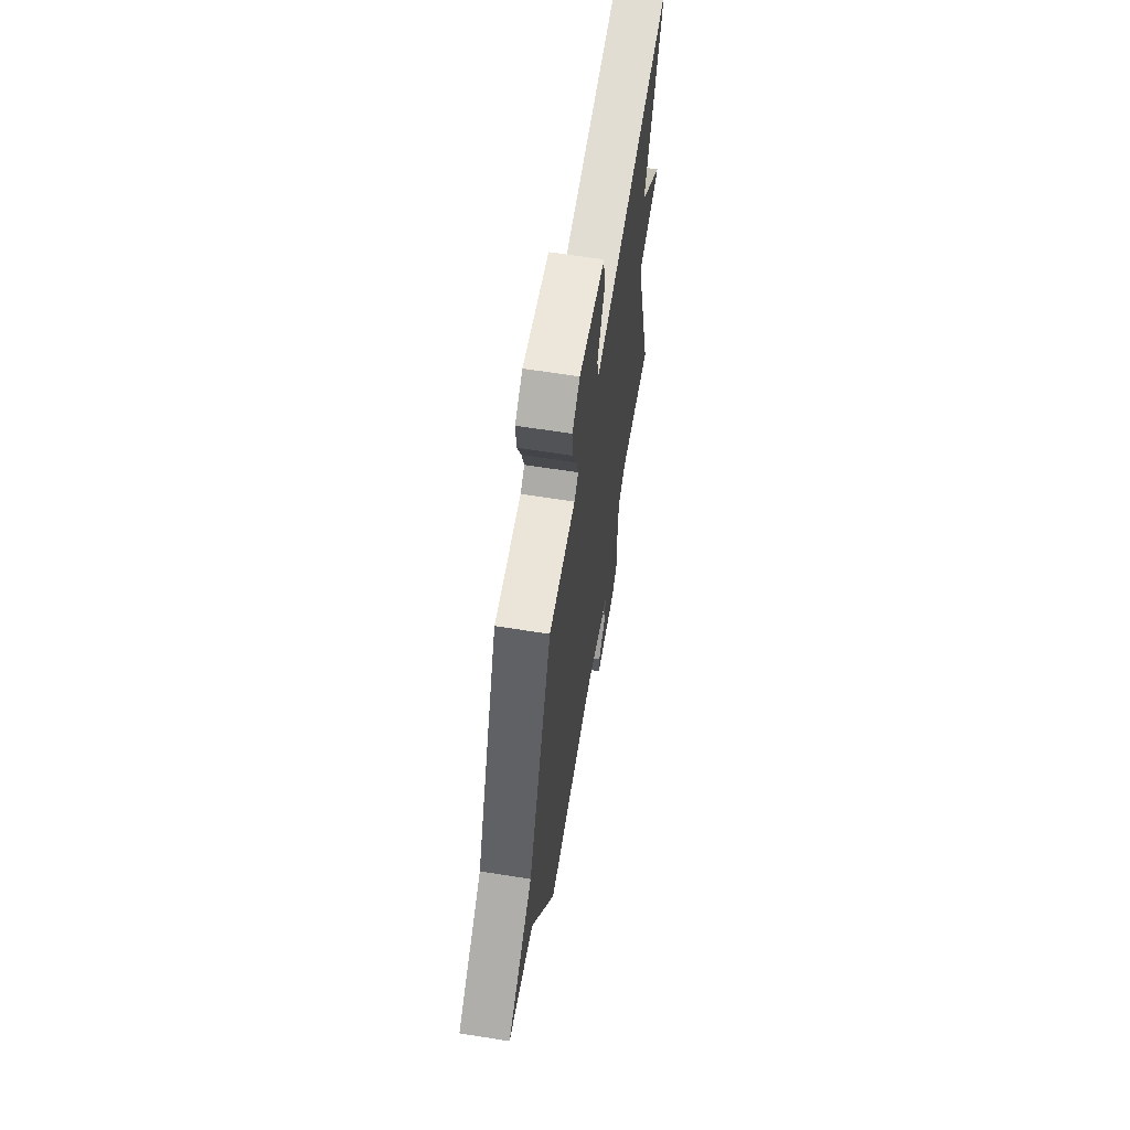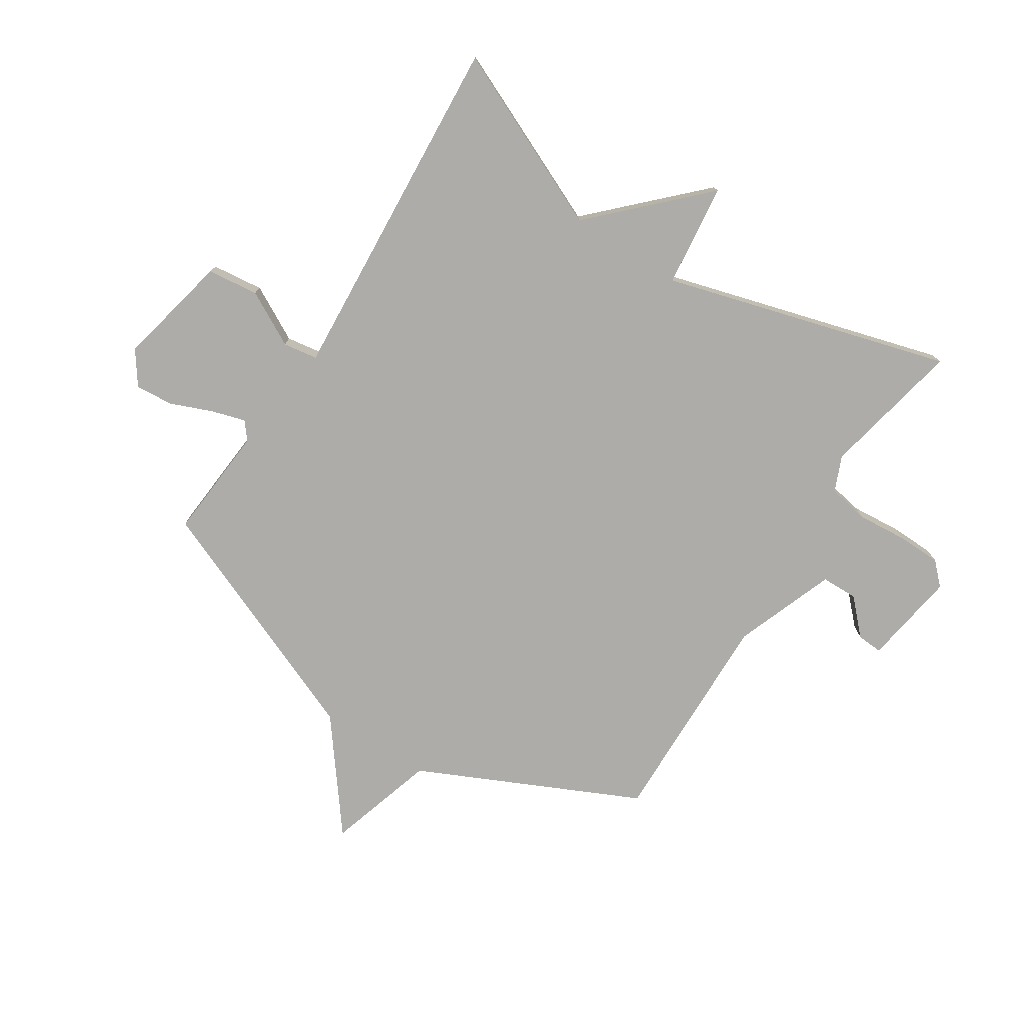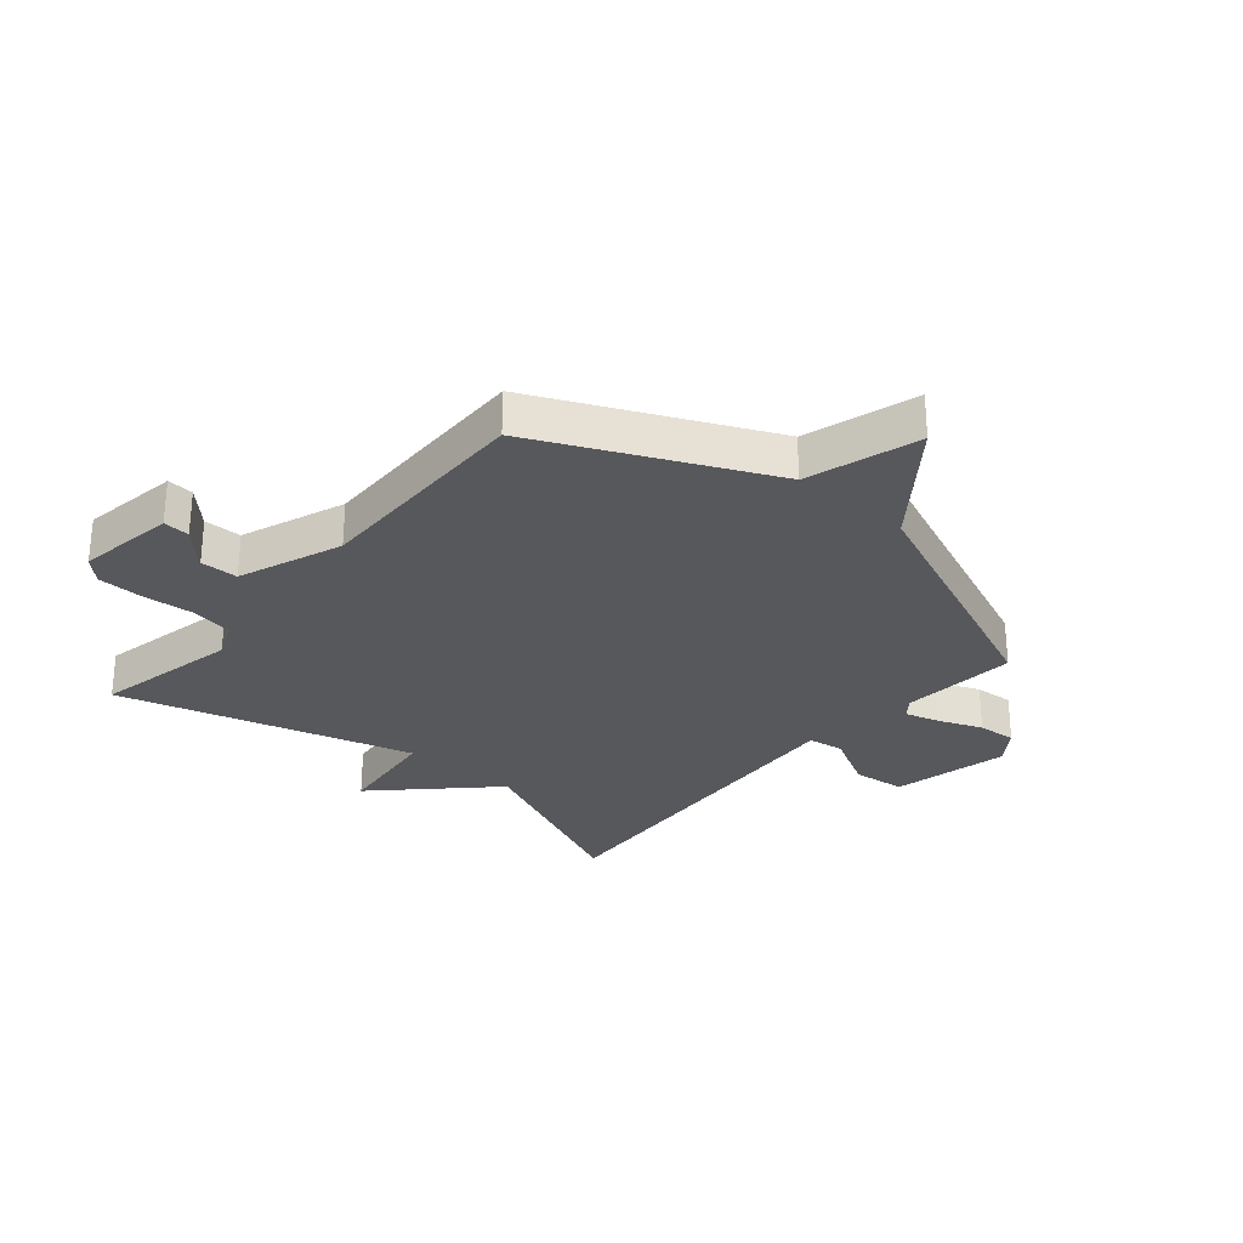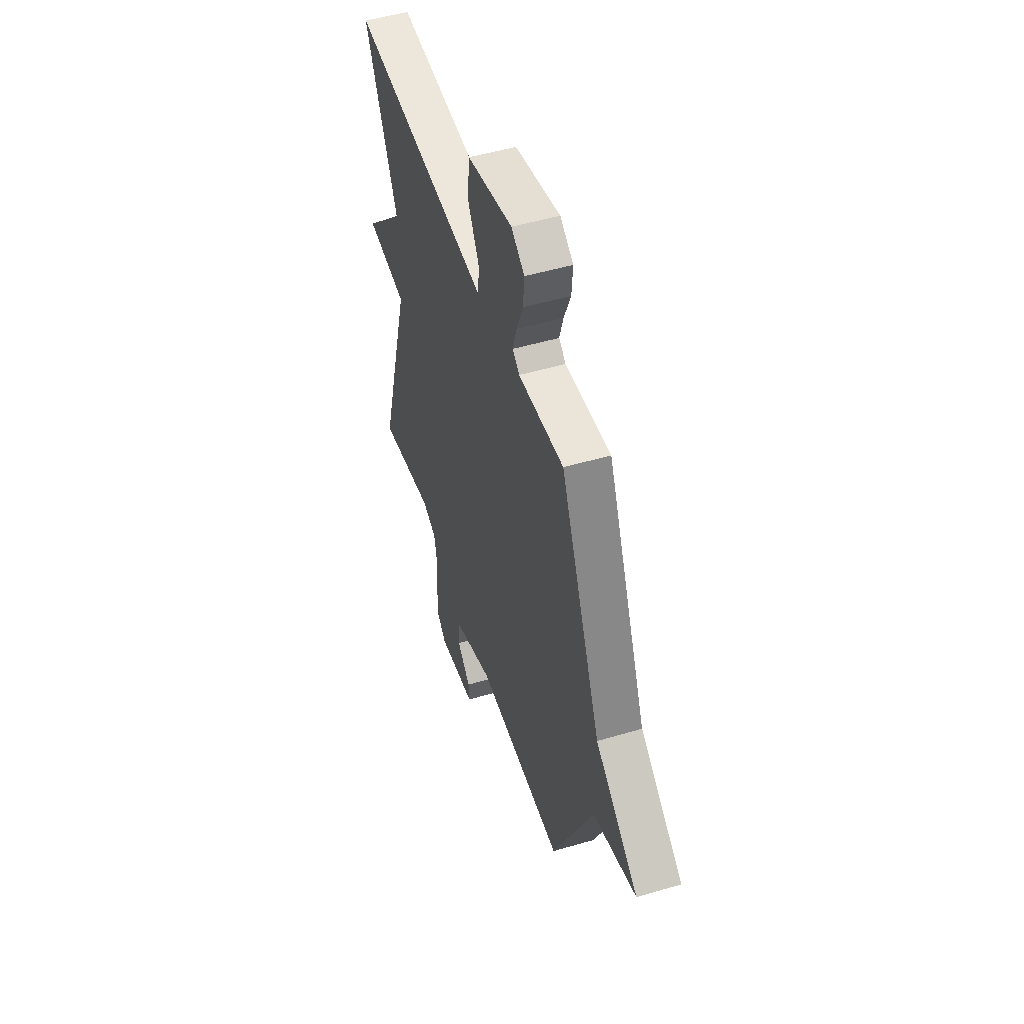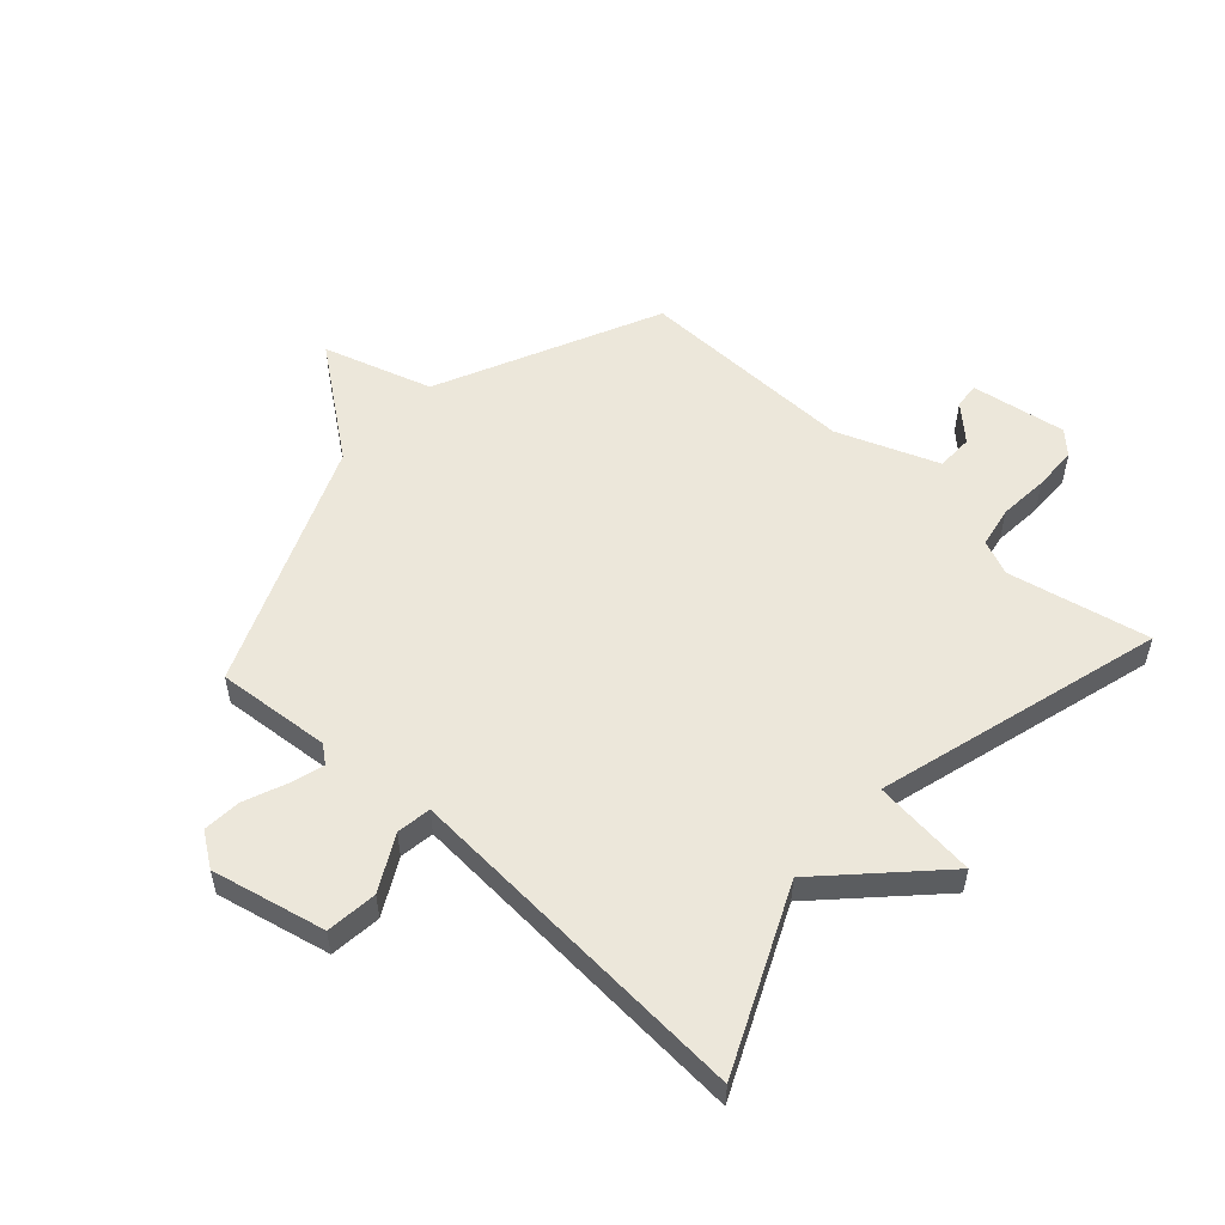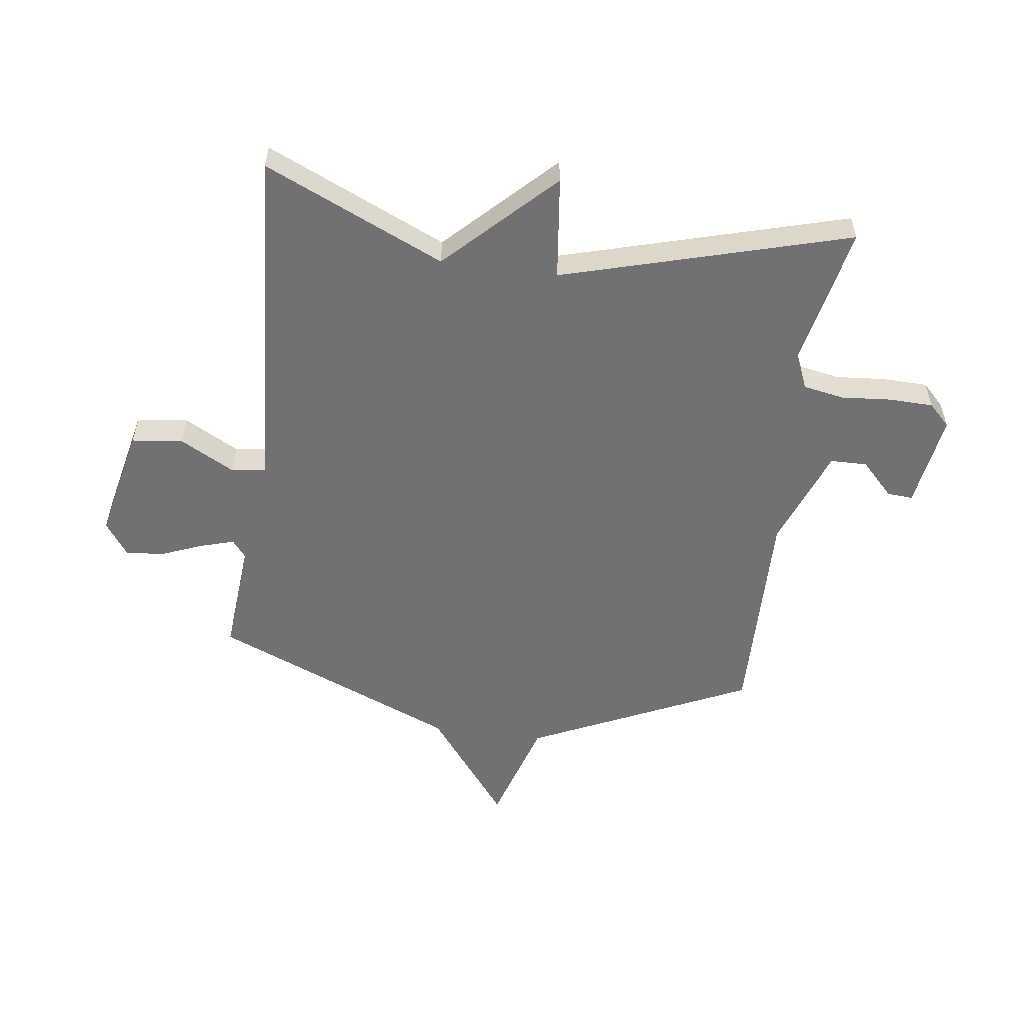
<metadata>
{"format":"obj","ext":"obj","renderer":"f3d","projection":"perspective","resolution":1024,"background":"white","views":[{"elev":64.1,"azim":-80.9,"up":"+Z"},{"elev":-76.6,"azim":57.4,"up":"+Y"},{"elev":-28.7,"azim":-130.6,"up":"+Y"},{"elev":50.6,"azim":-107.9,"up":"+Z"},{"elev":54.1,"azim":42.1,"up":"+Y"},{"elev":-55.1,"azim":82.4,"up":"+Y"}]}
</metadata>
<code>
v -0.5 0.07 -0.5
v -0.676 0.07 -0.121
v -0.863 0.07 -0.064
v -0.676 0.07 0.079
v -0.5 0.07 0.5
v -0.304 0.07 0.484
v -0.274 0.07 0.508
v -0.291 0.07 0.566
v -0.32 0.07 0.638
v -0.325 0.07 0.703
v -0.268 0.07 0.743
v -0.073 0.07 0.7
v -0.063 0.07 0.612
v -0.114 0.07 0.518
v -0.105 0.07 0.459
v 0.087 0.07 0.472
v 0.5 0.07 0.5
v 0.361 0.07 0.191
v 0.538 0.07 0.012
v 0.361 0.07 -0.009
v 0.5 0.07 -0.5
v 0.258 0.07 -0.45
v 0.198 0.07 -0.476
v 0.185 0.07 -0.546
v 0.192 0.07 -0.632
v 0.19 0.07 -0.708
v 0.153 0.07 -0.745
v -0.01 0.07 -0.72
v -0.007 0.07 -0.676
v 0.051 0.07 -0.62
v 0.05 0.07 -0.557
v -0.123 0.07 -0.492
v -0.5 0 -0.5
v -0.676 0 -0.121
v -0.863 0 -0.064
v -0.676 0 0.079
v -0.5 0 0.5
v -0.304 0 0.484
v -0.274 0 0.508
v -0.291 0 0.566
v -0.32 0 0.638
v -0.325 0 0.703
v -0.268 0 0.743
v -0.073 0 0.7
v -0.063 0 0.612
v -0.114 0 0.518
v -0.105 0 0.459
v 0.087 0 0.472
v 0.5 0 0.5
v 0.361 0 0.191
v 0.538 0 0.012
v 0.361 0 -0.009
v 0.5 0 -0.5
v 0.258 0 -0.45
v 0.198 0 -0.476
v 0.185 0 -0.546
v 0.192 0 -0.632
v 0.19 0 -0.708
v 0.153 0 -0.745
v -0.01 0 -0.72
v -0.007 0 -0.676
v 0.051 0 -0.62
v 0.05 0 -0.557
v -0.123 0 -0.492
f 28 29 30
f 27 28 30
f 26 27 30
f 25 26 30
f 24 25 30
f 23 24 30 31
f 20 21 22
f 20 22 23
f 18 19 20
f 23 31 32
f 20 23 32
f 18 20 32
f 12 13 14
f 11 12 14
f 10 11 14
f 9 10 14
f 8 9 14
f 7 8 14 15
f 6 7 15
f 4 5 6 15
f 4 15 16
f 3 4 16
f 2 3 16
f 17 18 32
f 16 17 32
f 2 16 32
f 1 2 32
f 62 61 60
f 62 60 59
f 62 59 58
f 62 58 57
f 62 57 56
f 63 62 56 55
f 54 53 52
f 55 54 52
f 52 51 50
f 64 63 55
f 64 55 52
f 64 52 50
f 46 45 44
f 46 44 43
f 46 43 42
f 46 42 41
f 46 41 40
f 47 46 40 39
f 47 39 38
f 47 38 37 36
f 48 47 36
f 48 36 35
f 48 35 34
f 64 50 49
f 64 49 48
f 64 48 34
f 64 34 33
f 1 33 34 2
f 2 34 35 3
f 3 35 36 4
f 4 36 37 5
f 5 37 38 6
f 6 38 39 7
f 7 39 40 8
f 8 40 41 9
f 9 41 42 10
f 10 42 43 11
f 11 43 44 12
f 12 44 45 13
f 13 45 46 14
f 14 46 47 15
f 15 47 48 16
f 16 48 49 17
f 17 49 50 18
f 18 50 51 19
f 19 51 52 20
f 20 52 53 21
f 21 53 54 22
f 22 54 55 23
f 23 55 56 24
f 24 56 57 25
f 25 57 58 26
f 26 58 59 27
f 27 59 60 28
f 28 60 61 29
f 29 61 62 30
f 30 62 63 31
f 31 63 64 32
f 32 64 33 1

</code>
